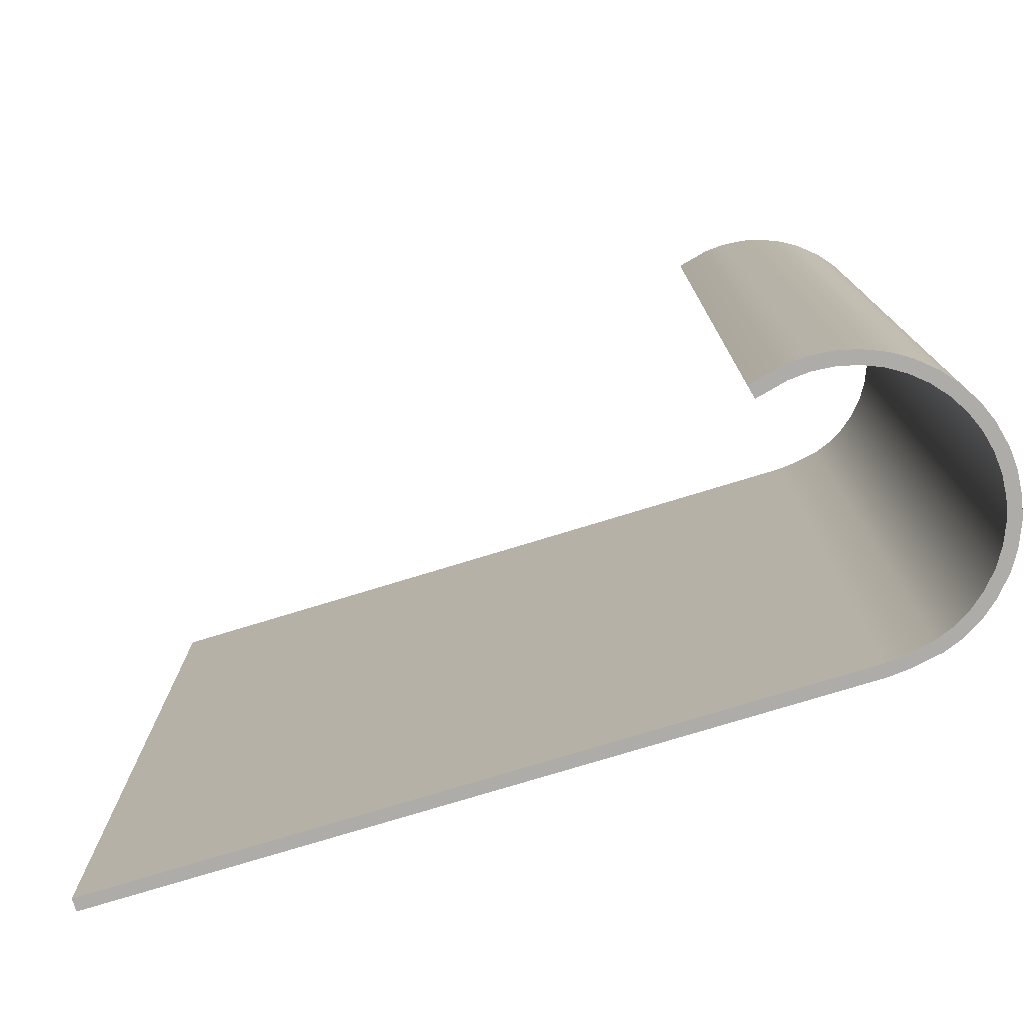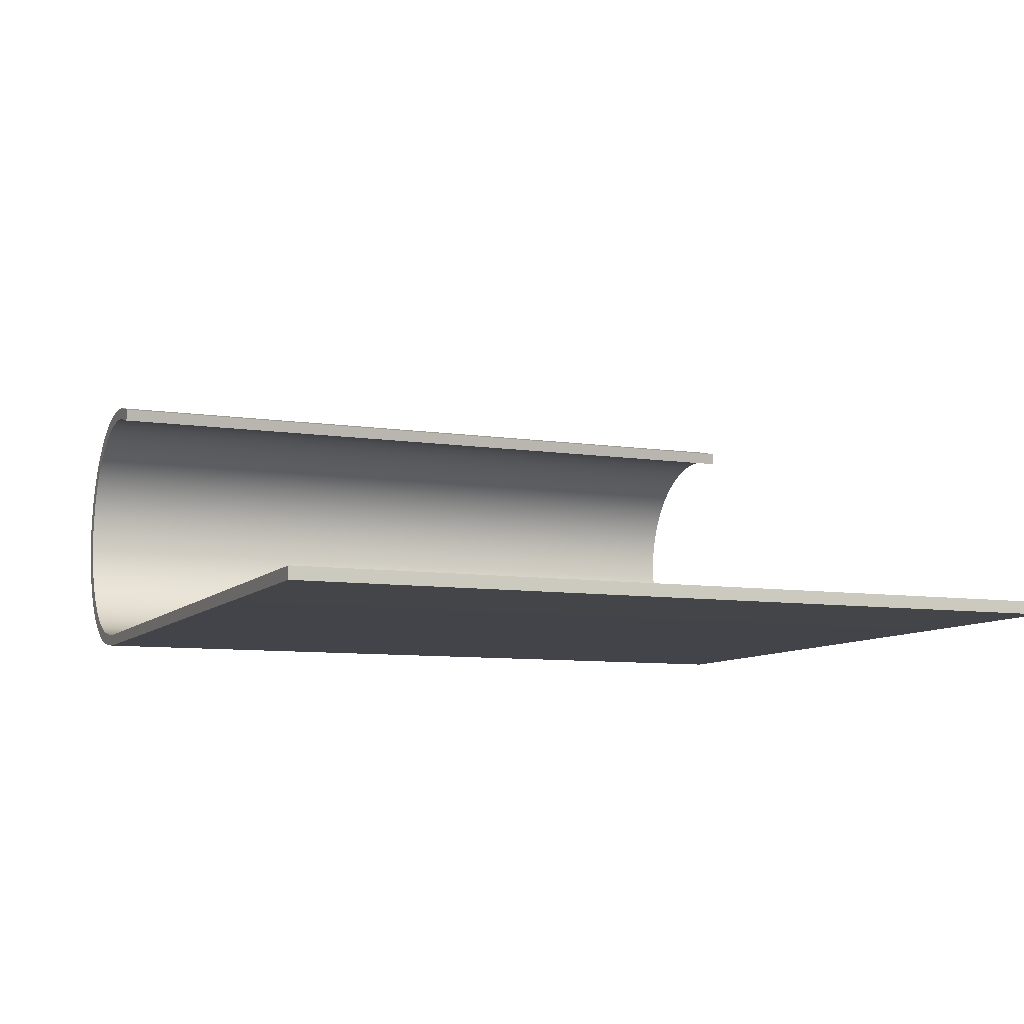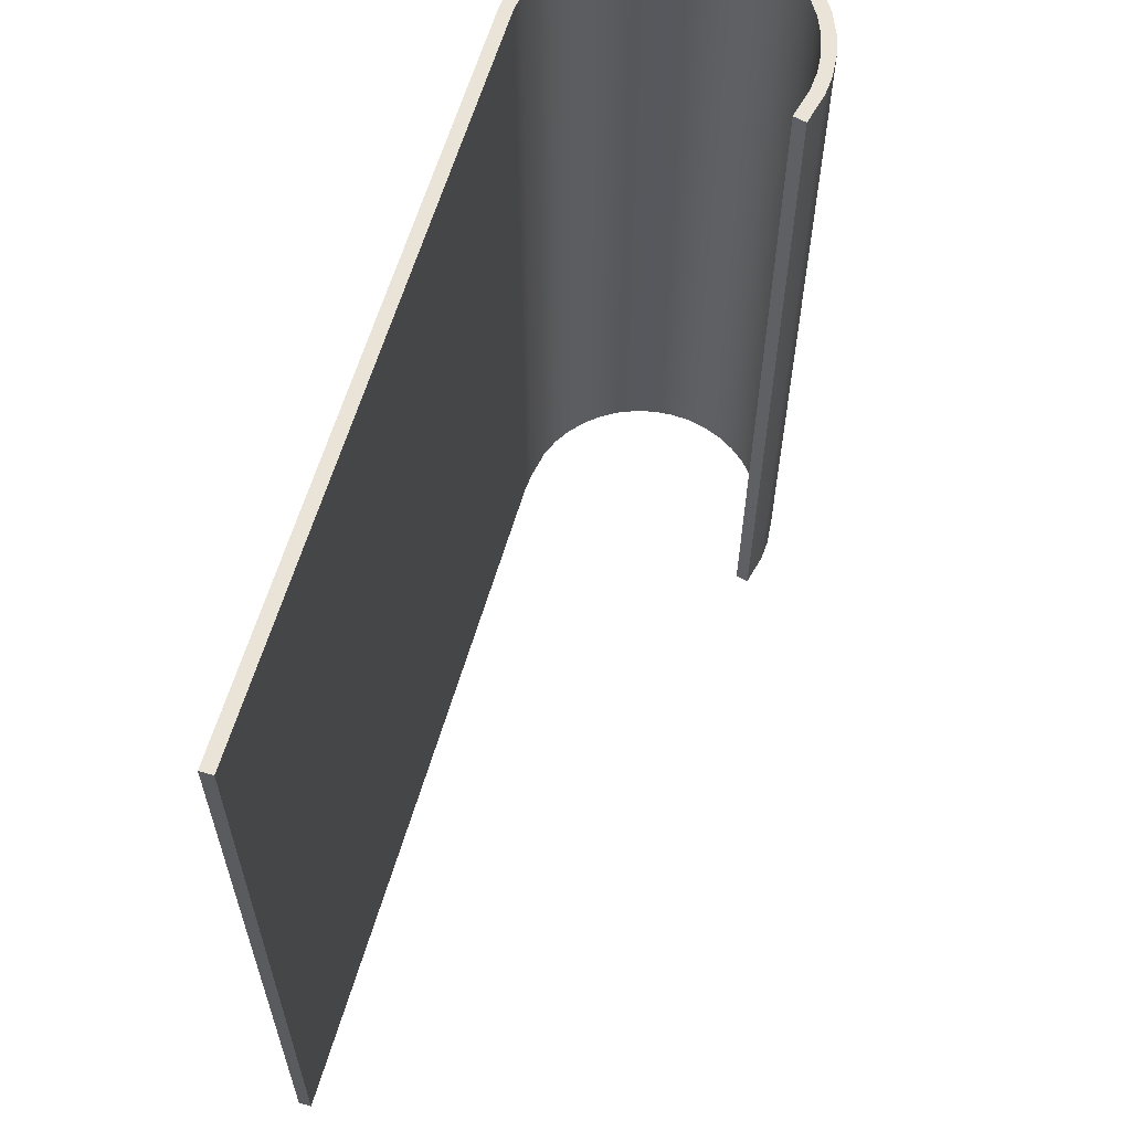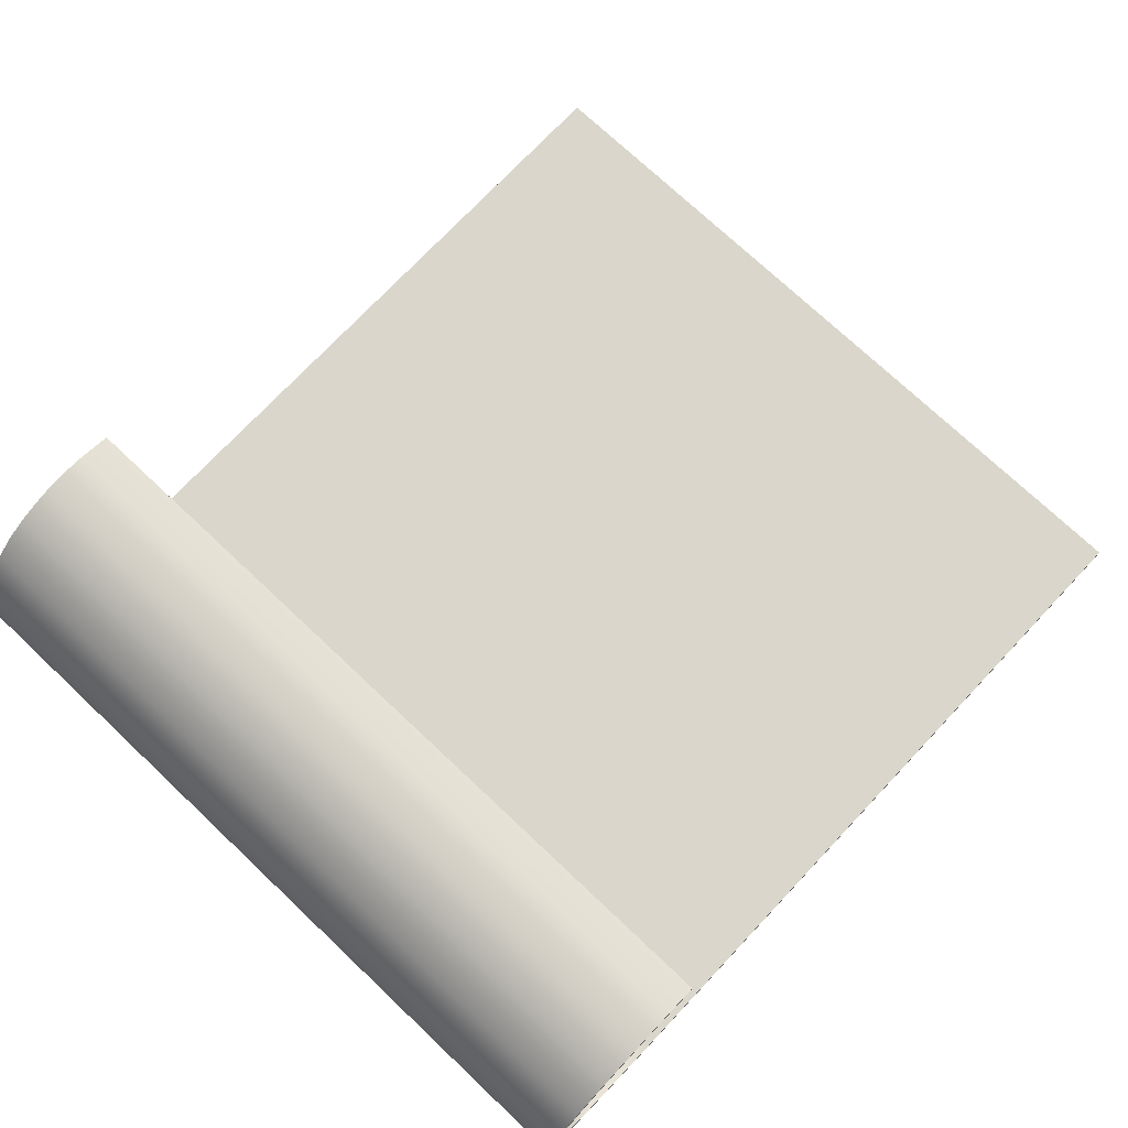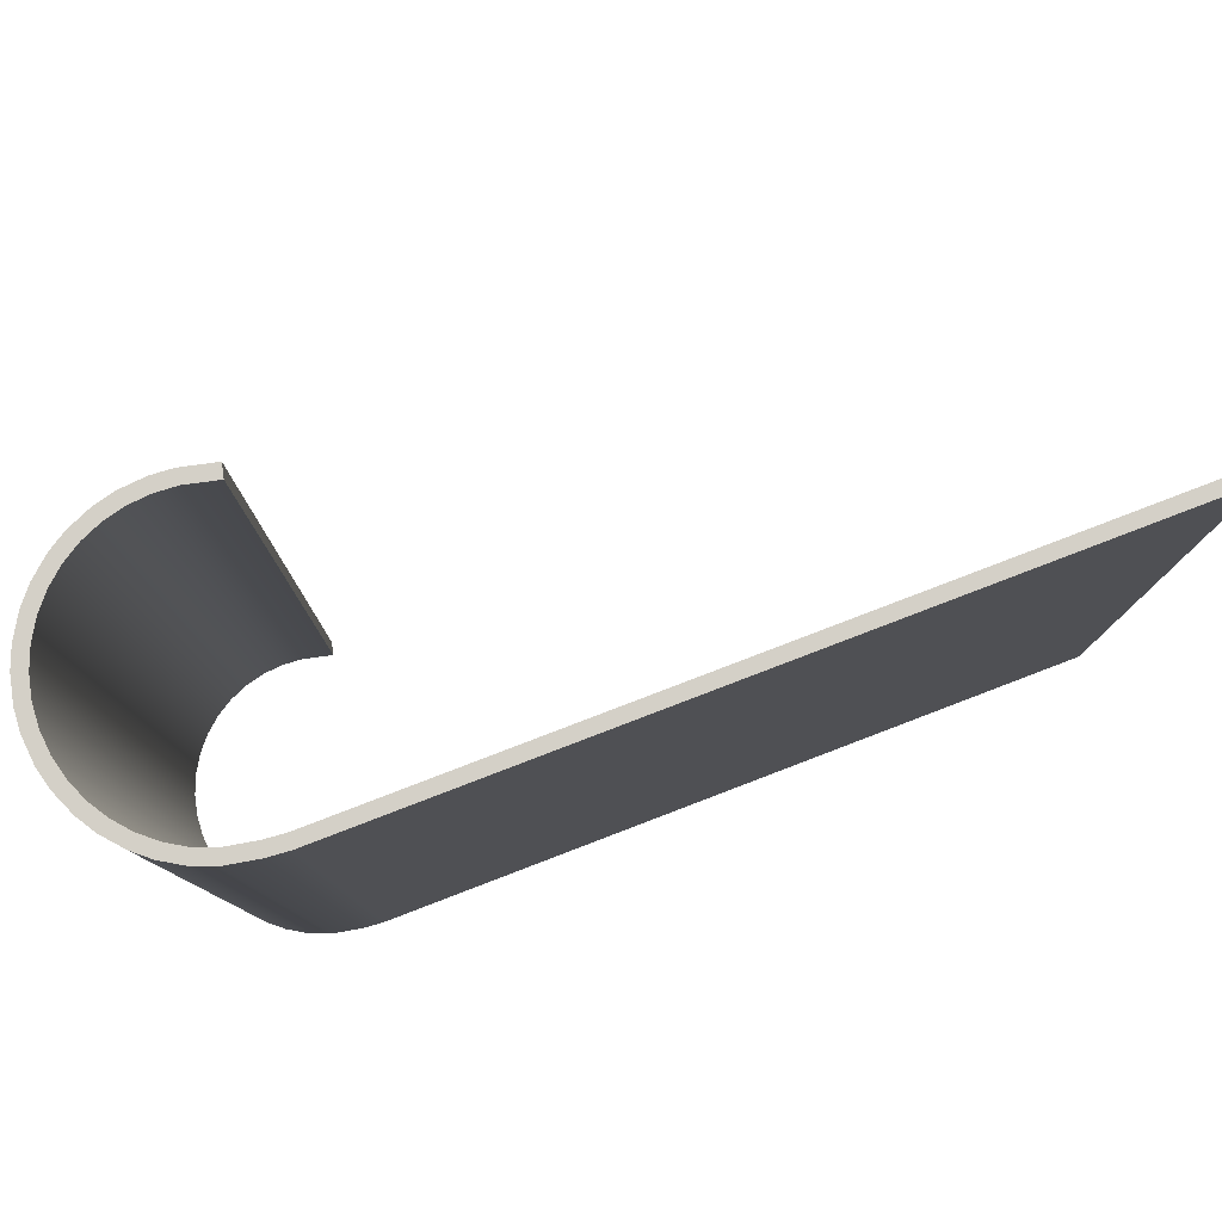
<metadata>
{"format":"obj","ext":"obj","renderer":"f3d","projection":"perspective","resolution":1024,"background":"white","views":[{"elev":-76.8,"azim":-163.0,"up":"+Z"},{"elev":-8.5,"azim":67.3,"up":"+Y"},{"elev":61.2,"azim":106.3,"up":"+Z"},{"elev":74.0,"azim":-46.7,"up":"+Y"},{"elev":80.0,"azim":-20.9,"up":"+Z"}]}
</metadata>
<code>
g default
v 4.003 0.3266 3
v 4.003 0.4226 3
v 4.003 0.4226 -3
v 4.003 0.3266 -3
v -1.234 2.338 -2.998
v -1.234 2.338 2.998
v -1.211 2.435 -2.998
v -1.211 2.435 2.998
v -1.463 2.392 -2.998
v -1.617 2.403 -2.998
v -1.617 2.403 2.998
v -1.463 2.392 2.998
v -1.773 2.391 -2.998
v -1.923 2.354 -2.998
v -1.923 2.354 2.998
v -1.773 2.391 2.998
v -2.067 2.293 -2.998
v -2.199 2.212 -2.998
v -2.199 2.212 2.998
v -2.067 2.293 2.998
v -2.317 2.11 -2.998
v -2.417 1.992 -2.998
v -2.417 1.992 2.998
v -2.317 2.11 2.998
v -2.498 1.859 -2.998
v -2.557 1.716 -2.998
v -2.557 1.716 2.998
v -2.498 1.859 2.998
v -2.593 1.563 -2.998
v -2.604 1.409 -2.998
v -2.604 1.409 2.998
v -2.593 1.563 2.998
v -1.455 2.493 -2.998
v -1.609 2.504 -2.998
v -1.455 2.493 2.998
v -1.609 2.504 2.998
v -1.797 2.489 -2.998
v -1.947 2.452 -2.998
v -1.797 2.489 2.998
v -1.947 2.452 2.998
v -2.12 2.38 -2.998
v -2.252 2.298 -2.998
v -2.12 2.38 2.998
v -2.252 2.298 2.998
v -2.394 2.176 -2.998
v -2.494 2.058 -2.998
v -2.394 2.176 2.998
v -2.494 2.058 2.998
v -2.592 1.897 -2.998
v -2.651 1.754 -2.998
v -2.592 1.897 2.998
v -2.651 1.754 2.998
v -2.694 1.571 -2.998
v -2.705 1.417 -2.998
v -2.694 1.571 2.998
v -2.705 1.417 2.998
v -1.567 0.3224 2.999
v -1.721 0.3364 2.999
v -1.551 0.4191 2.999
v -1.704 0.4333 2.999
v -1.551 0.4191 -2.999
v -1.704 0.4333 -2.999
v -1.567 0.3224 -2.999
v -1.721 0.3364 -2.999
v -2.555 1.104 -2.998
v -2.591 1.253 -2.998
v -2.555 1.104 2.998
v -2.591 1.253 2.998
v -2.494 0.9587 -2.998
v -2.413 0.8278 -2.998
v -2.413 0.8278 2.998
v -2.494 0.9587 2.998
v -2.311 0.7088 -2.998
v -2.193 0.6093 -2.998
v -2.193 0.6093 2.998
v -2.311 0.7088 2.998
v -2.059 0.5279 -2.998
v -1.916 0.4729 -2.998
v -1.916 0.4729 2.998
v -2.059 0.5279 2.998
v -2.653 1.08 -2.998
v -2.69 1.229 -2.998
v -2.653 1.08 2.998
v -2.69 1.229 2.998
v -2.58 0.9054 -2.998
v -2.499 0.7746 -2.998
v -2.58 0.9054 2.998
v -2.499 0.7746 2.998
v -2.376 0.6315 -2.998
v -2.259 0.5321 -2.998
v -2.376 0.6315 2.998
v -2.259 0.5321 2.998
v -2.098 0.4342 -2.998
v -1.954 0.3794 -2.998
v -2.098 0.4342 2.998
v -1.954 0.3794 2.998
g pCube5
f 1 4 3 2
f 6 5 7 8
f 9 10 34 33
f 10 9 12 11
f 11 12 35 36
f 13 14 38 37
f 14 13 16 15
f 15 16 39 40
f 17 18 42 41
f 18 17 20 19
f 19 20 43 44
f 21 22 46 45
f 22 21 24 23
f 23 24 47 48
f 25 26 50 49
f 26 25 28 27
f 27 28 51 52
f 29 30 54 53
f 30 29 32 31
f 31 32 55 56
f 33 34 36 35
f 37 38 40 39
f 41 42 44 43
f 45 46 48 47
f 49 50 52 51
f 53 54 56 55
f 7 33 35 8
f 34 37 39 36
f 38 41 43 40
f 42 45 47 44
f 46 49 51 48
f 50 53 55 52
f 5 6 12 9
f 10 11 16 13
f 14 15 20 17
f 18 19 24 21
f 22 23 28 25
f 26 27 32 29
f 5 9 33 7
f 12 6 8 35
f 10 13 37 34
f 16 11 36 39
f 14 17 41 38
f 20 15 40 43
f 18 21 45 42
f 24 19 44 47
f 22 25 49 46
f 28 23 48 51
f 26 29 53 50
f 32 27 52 55
f 57 58 64 63
f 58 57 59 60
f 60 59 61 62
f 62 61 63 64
f 65 66 68 67
f 66 65 81 82
f 67 68 84 83
f 69 70 86 85
f 70 69 72 71
f 71 72 87 88
f 73 74 90 89
f 74 73 76 75
f 75 76 91 92
f 77 78 94 93
f 78 77 80 79
f 79 80 95 96
f 82 81 83 84
f 85 86 88 87
f 89 90 92 91
f 93 94 96 95
f 57 1 2 59
f 59 2 3 61
f 61 3 4 63
f 63 4 1 57
f 81 85 87 83
f 86 89 91 88
f 90 93 95 92
f 94 64 58 96
f 65 67 72 69
f 70 71 76 73
f 74 75 80 77
f 78 79 60 62
f 65 69 85 81
f 72 67 83 87
f 70 73 89 86
f 76 71 88 91
f 74 77 93 90
f 80 75 92 95
f 78 62 64 94
f 60 79 96 58
f 54 82 84 56
f 30 31 68 66
f 30 66 82 54
f 68 31 56 84

</code>
